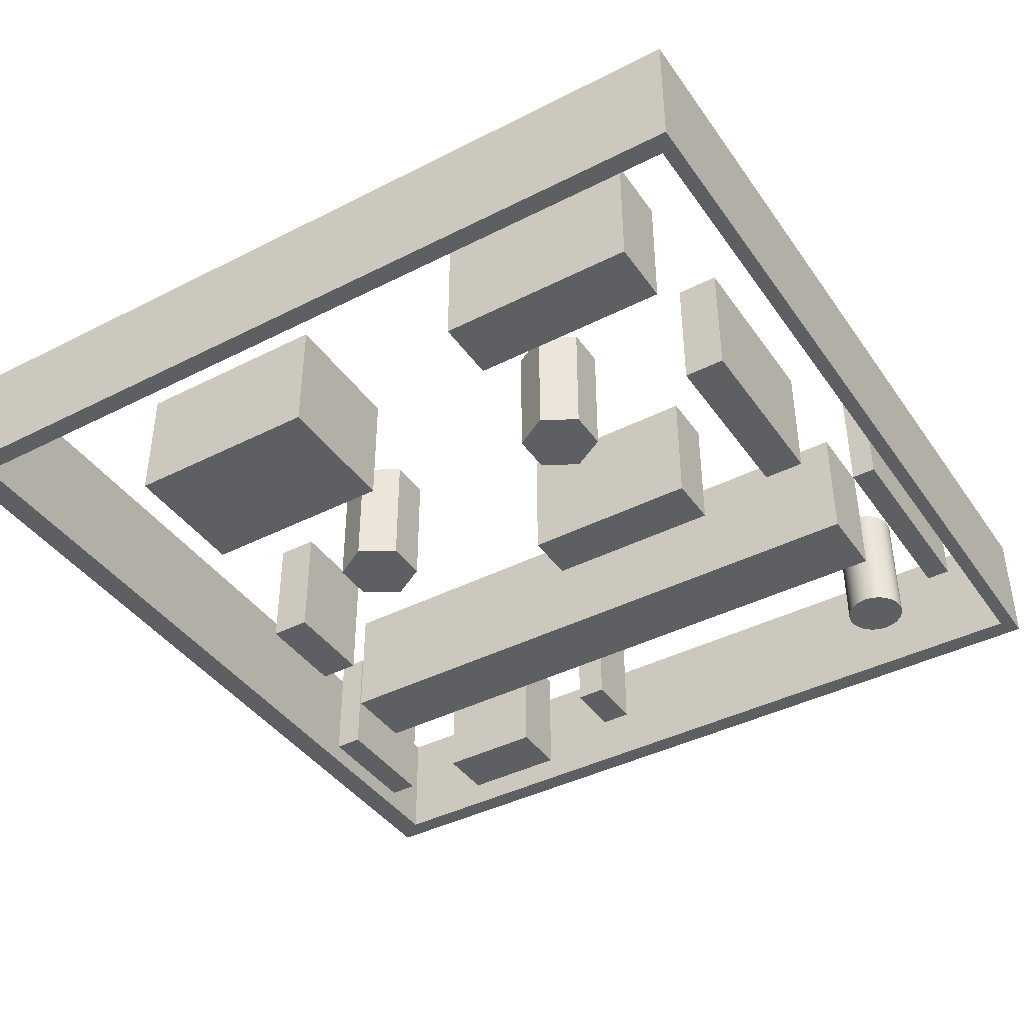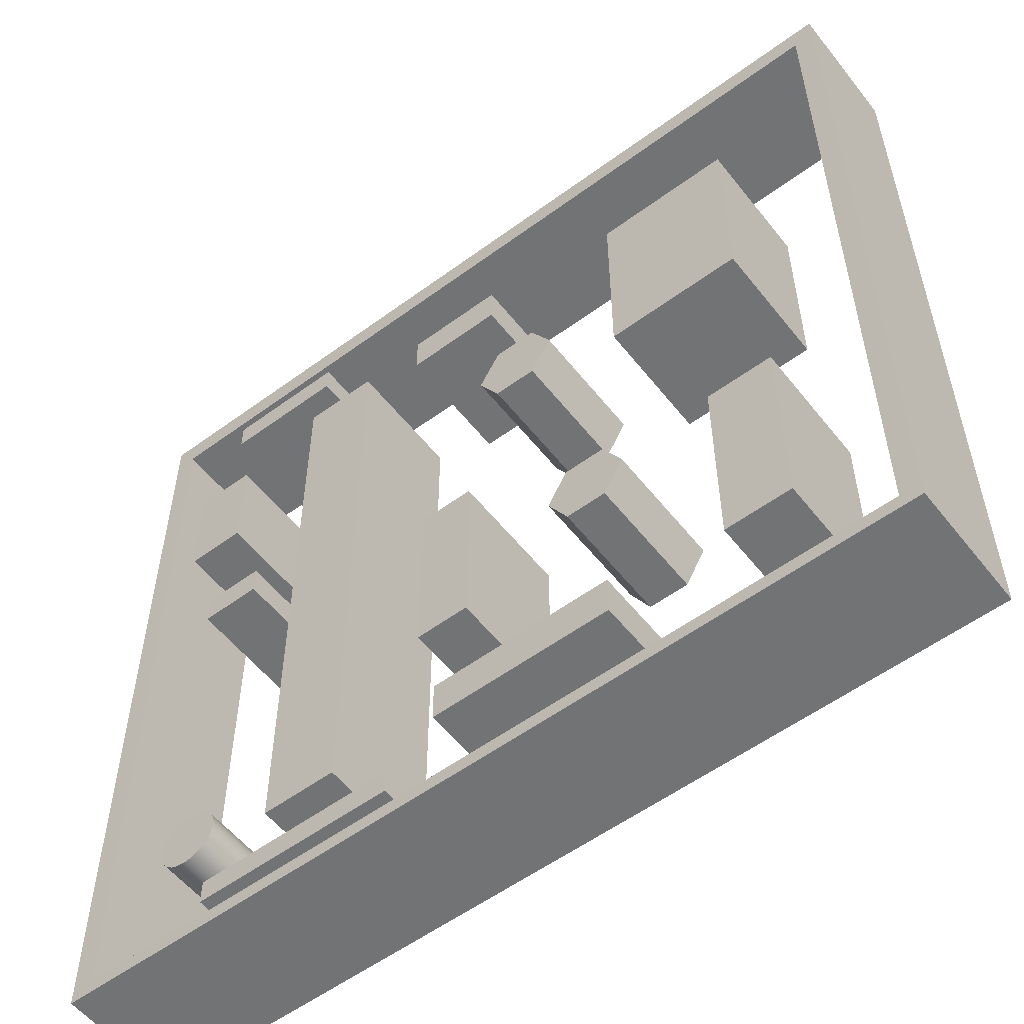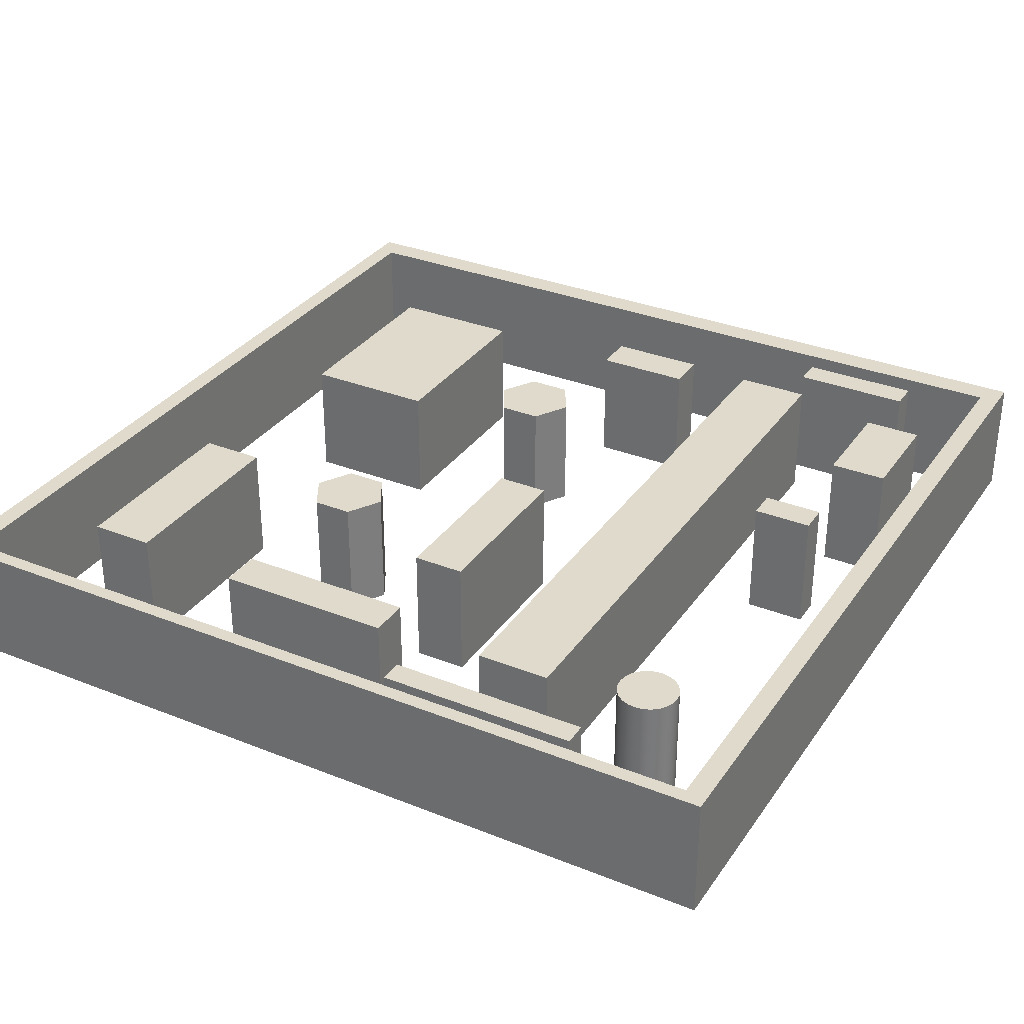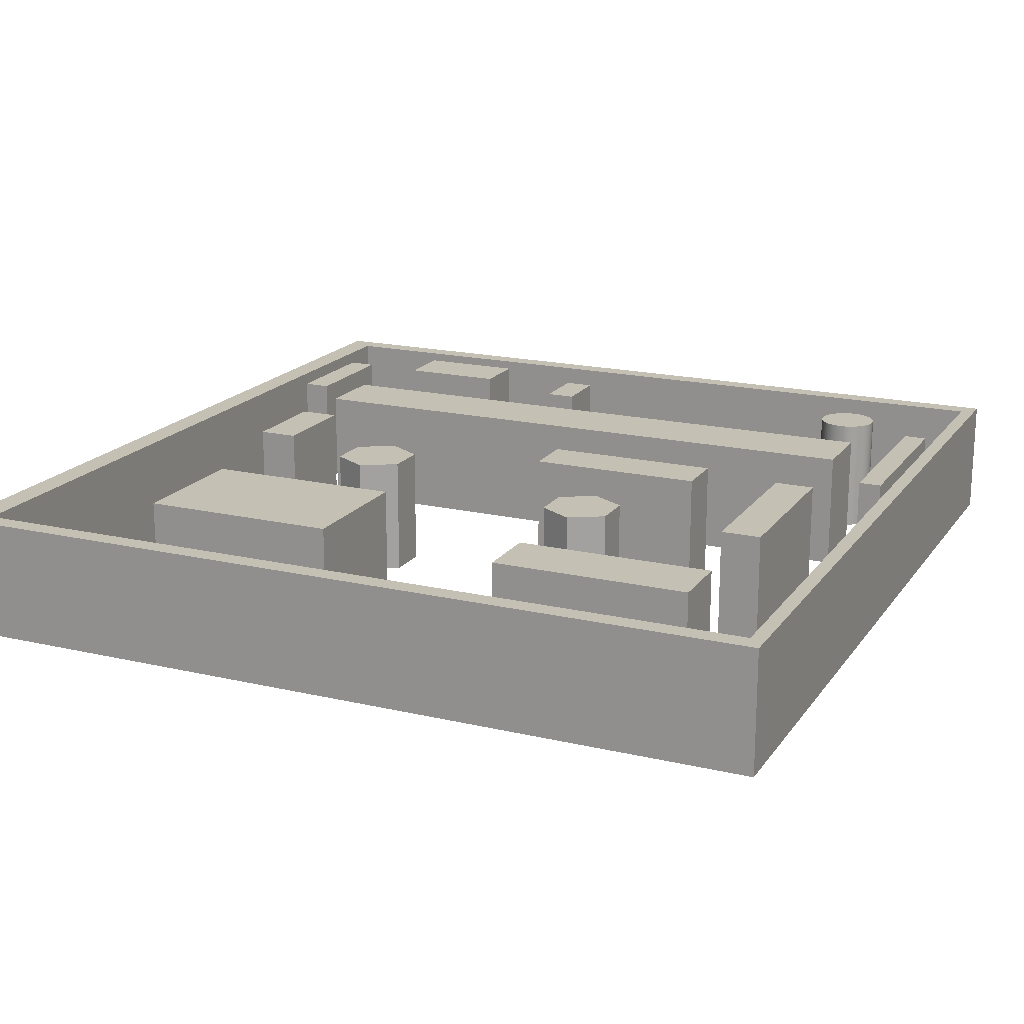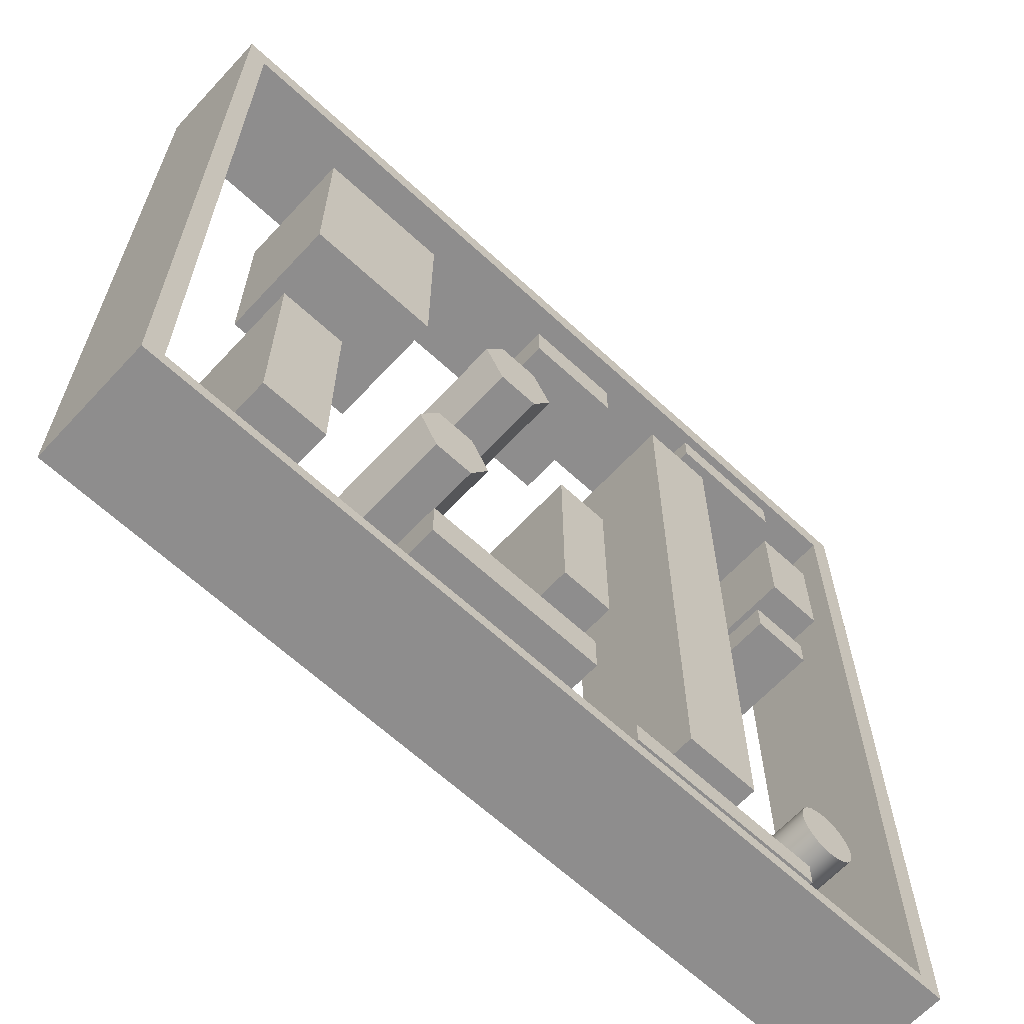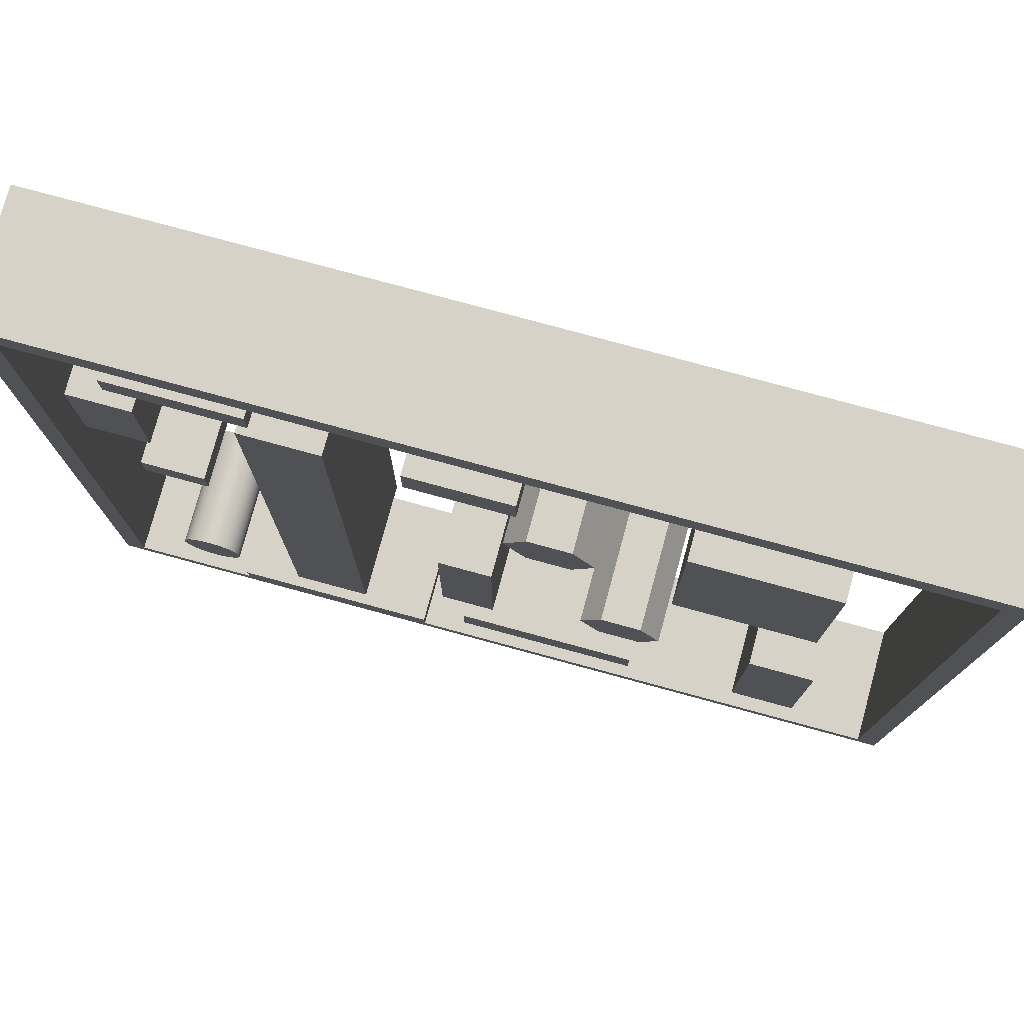
<metadata>
{"format":"obj","ext":"obj","renderer":"f3d","projection":"perspective","resolution":1024,"background":"white","views":[{"elev":-41.0,"azim":-58.2,"up":"+Z"},{"elev":-55.7,"azim":-142.3,"up":"+Y"},{"elev":32.4,"azim":29.1,"up":"+Z"},{"elev":18.2,"azim":-65.6,"up":"+Z"},{"elev":-64.7,"azim":-42.9,"up":"+Y"},{"elev":77.8,"azim":-164.8,"up":"+Y"}]}
</metadata>
<code>
g Mesh1 Model
v 16.95 0.7313 0.01266
v 12.03 0.7313 0.01266
v 12.03 0.7313 3.013
v 16.95 0.7313 3.013
f 1 2 3 4
v 16.95 0.1513 0.01266
v 12.03 0.1513 0.01266
f 2 1 5 6
v 16.95 0.1513 3.013
f 5 1 4 7
v 12.03 0.1513 3.013
f 4 3 8 7
f 2 6 8 3
f 6 5 7 8
g Mesh2 Model
v 18.02 19.3 0.01266
v 15.02 19.3 0.01266
v 15.02 19.3 3.013
v 18.02 19.3 3.013
f 9 10 11 12
v 18.02 18.59 0.01266
v 15.02 18.59 0.01266
f 13 14 10 9
v 18.02 18.59 3.013
v 15.02 18.59 3.013
f 14 13 15 16
f 13 9 12 15
f 16 15 12 11
f 10 14 16 11
g Mesh3 Model
v 11.94 16.6 0.08029
v 9.53 16.6 0.08029
v 9.53 17.62 0.08029
v 11.94 17.62 0.08029
f 17 18 19 20
v 11.94 16.6 3.08
v 9.53 16.6 3.08
f 18 17 21 22
v 11.94 17.62 3.08
f 17 20 23 21
v 9.53 17.62 3.08
f 20 19 24 23
f 19 18 22 24
f 22 21 23 24
g Mesh4 Model
v 10.91 2.691 0.08029
v 6.474 2.691 0.08029
v 6.474 2.691 3.08
v 10.91 2.691 3.08
f 25 26 27 28
v 6.474 1.681 0.08029
v 10.91 1.681 0.08029
f 29 26 25 30
v 6.474 1.681 3.08
f 26 29 31 27
v 10.91 1.681 3.08
f 29 30 32 31
f 30 25 28 32
f 27 31 32 28
g Mesh5 Model
v 17 2.459 0.08029
v 17.07 2.28 0.08029
v 17.07 2.28 3.08
v 17 2.459 3.08
f 33 34 35 36
v 18.35 3.02 0.08029
v 18.43 2.842 0.08029
v 18.45 2.65 0.08029
v 18.43 2.459 0.08029
v 18.35 2.28 0.08029
v 18.24 2.127 0.08029
v 18.08 2.009 0.08029
v 17.9 1.935 0.08029
v 17.71 1.91 0.08029
v 17.52 1.935 0.08029
v 17.34 2.009 0.08029
v 17.19 2.127 0.08029
v 16.97 2.65 0.08029
v 17 2.842 0.08029
v 17.07 3.02 0.08029
v 17.19 3.173 0.08029
v 17.34 3.291 0.08029
v 17.52 3.365 0.08029
v 17.71 3.39 0.08029
v 17.9 3.365 0.08029
v 18.08 3.291 0.08029
v 18.24 3.173 0.08029
f 37 38 39 40 41 42 43 44 45 46 47 48 34 33 49 50 51 52 53 54 55 56 57 58
v 18.35 3.02 3.08
v 18.43 2.842 3.08
f 38 37 59 60
v 18.24 3.173 3.08
f 37 58 61 59
v 18.08 3.291 3.08
f 58 57 62 61
v 17.9 3.365 3.08
f 57 56 63 62
v 17.71 3.39 3.08
f 56 55 64 63
v 17.52 3.365 3.08
f 55 54 65 64
v 17.34 3.291 3.08
f 54 53 66 65
v 17.19 3.173 3.08
f 53 52 67 66
v 17.07 3.02 3.08
f 52 51 68 67
v 17 2.842 3.08
f 51 50 69 68
v 16.97 2.65 3.08
f 50 49 70 69
f 49 33 36 70
v 17.19 2.127 3.08
v 17.34 2.009 3.08
v 17.52 1.935 3.08
v 17.71 1.91 3.08
v 17.9 1.935 3.08
v 18.08 2.009 3.08
v 18.24 2.127 3.08
v 18.35 2.28 3.08
v 18.43 2.459 3.08
v 18.45 2.65 3.08
f 60 59 61 62 63 64 65 66 67 68 69 70 36 35 71 72 73 74 75 76 77 78 79 80
f 34 48 71 35
f 48 47 72 71
f 47 46 73 72
f 46 45 74 73
f 45 44 75 74
f 44 43 76 75
f 43 42 77 76
f 42 41 78 77
f 41 40 79 78
f 40 39 80 79
f 39 38 60 80
g Mesh6 Model
v 10.12 4.767 0.08029
v 11.42 4.767 0.08029
v 11.42 4.767 3.08
v 10.12 4.767 3.08
f 81 82 83 84
v 11.42 9.207 0.08029
v 10.12 9.207 0.08029
f 85 82 81 86
v 11.42 9.207 3.08
f 82 85 87 83
v 10.12 9.207 3.08
f 85 86 88 87
f 86 81 84 88
f 83 87 88 84
g Mesh7 Model
v 7.891 6.599 0.08029
v 7.401 7.447 0.08029
v 7.401 7.447 3.08
v 7.891 6.599 3.08
f 89 90 91 92
v 7.401 5.75 0.08029
v 6.421 5.75 0.08029
v 5.931 6.599 0.08029
v 6.421 7.447 0.08029
f 90 89 93 94 95 96
v 7.401 5.75 3.08
f 93 89 92 97
v 6.421 7.447 3.08
v 5.931 6.599 3.08
v 6.421 5.75 3.08
f 92 91 98 99 100 97
f 90 96 98 91
f 96 95 99 98
f 95 94 100 99
f 94 93 97 100
g Mesh8 Model
v 13.59 17.49 0.08029
v 13.59 1.905 0.08029
v 13.59 1.905 3.08
v 13.59 17.49 3.08
f 101 102 103 104
v 15.43 17.49 0.08029
v 15.43 1.905 0.08029
f 102 101 105 106
v 15.43 17.49 3.08
f 105 101 104 107
v 15.43 1.905 3.08
f 104 103 108 107
f 102 106 108 103
f 106 105 107 108
g Mesh9 Model
v 18.27 11.79 3.08
v 16.78 11.79 3.08
v 16.78 11.04 3.08
v 18.27 11.04 3.08
f 109 110 111 112
v 18.27 11.79 0.08029
v 16.78 11.79 0.08029
f 113 114 110 109
v 18.27 11.04 0.08029
v 16.78 11.04 0.08029
f 114 113 115 116
f 115 113 109 112
f 116 115 112 111
f 114 116 111 110
g Mesh10 Model
v 9.823 13.5 3.08
v 9.308 14.4 3.08
v 8.278 14.4 3.08
v 7.763 13.5 3.08
v 8.278 12.61 3.08
v 9.308 12.61 3.08
f 117 118 119 120 121 122
v 9.823 13.5 0.08029
v 9.308 14.4 0.08029
f 123 124 118 117
v 9.308 12.61 0.08029
v 8.278 12.61 0.08029
v 7.763 13.5 0.08029
v 8.278 14.4 0.08029
f 124 123 125 126 127 128
f 125 123 117 122
f 126 125 122 121
f 127 126 121 120
f 128 127 120 119
f 124 128 119 118
g Mesh11 Model
v -0.488 20.47 0.08029
v -0.488 -0.5344 0.08029
v -0.488 -0.5344 3.08
v -0.488 20.47 3.08
f 129 130 131 132
v -9.024e-17 -0.1844 0.08029
f 133 130 129
v 20.51 -0.5344 0.08029
f 130 133 134
v 20 -0.1844 0.08029
f 135 134 133
v 20.51 20.47 0.08029
f 134 135 136
v 20 19.82 0.08029
f 136 135 137
v 20 -0.1844 3.08
v 20 19.82 3.08
f 137 135 138 139
v -9.024e-17 -0.1844 3.08
f 135 133 140 138
v -9.024e-17 19.82 0.08029
v -9.024e-17 19.82 3.08
f 133 141 142 140
f 133 129 141
f 141 129 137
f 136 137 129
v 20.51 20.47 3.08
f 136 129 132 143
f 132 142 143
f 132 140 142
f 131 140 132
f 140 131 138
v 20.51 -0.5344 3.08
f 144 138 131
f 138 144 143
f 134 136 143 144
f 130 134 144 131
f 138 143 139
f 139 143 142
f 141 137 139 142
g Mesh12 Model
v 19.15 16.88 0.08029
v 17.7 16.88 0.08029
v 17.7 16.88 3.08
v 19.15 16.88 3.08
f 145 146 147 148
v 17.7 14.21 0.08029
v 19.15 14.21 0.08029
f 149 146 145 150
v 17.7 14.21 3.08
f 146 149 151 147
v 19.15 14.21 3.08
f 149 150 152 151
f 150 145 148 152
f 147 151 152 148
g Mesh13 Model
v 3.685 6.883 3.08
v 2.085 6.883 3.08
v 2.085 1.973 3.08
v 3.685 1.973 3.08
f 153 154 155 156
v 3.685 6.883 0.08029
v 2.085 6.883 0.08029
f 157 158 154 153
v 3.685 1.973 0.08029
v 2.085 1.973 0.08029
f 158 157 159 160
f 159 157 153 156
f 160 159 156 155
f 158 160 155 154
g Mesh14 Model
v 5.929 11.74 3.08
v 5.929 16.73 3.08
v 2.609 16.73 3.08
v 2.609 11.74 3.08
f 161 162 163 164
v 5.929 11.74 0.08029
v 5.929 16.73 0.08029
f 165 166 162 161
v 2.609 11.74 0.08029
v 2.609 16.73 0.08029
f 166 165 167 168
f 167 165 161 164
f 168 167 164 163
f 166 168 163 162

</code>
